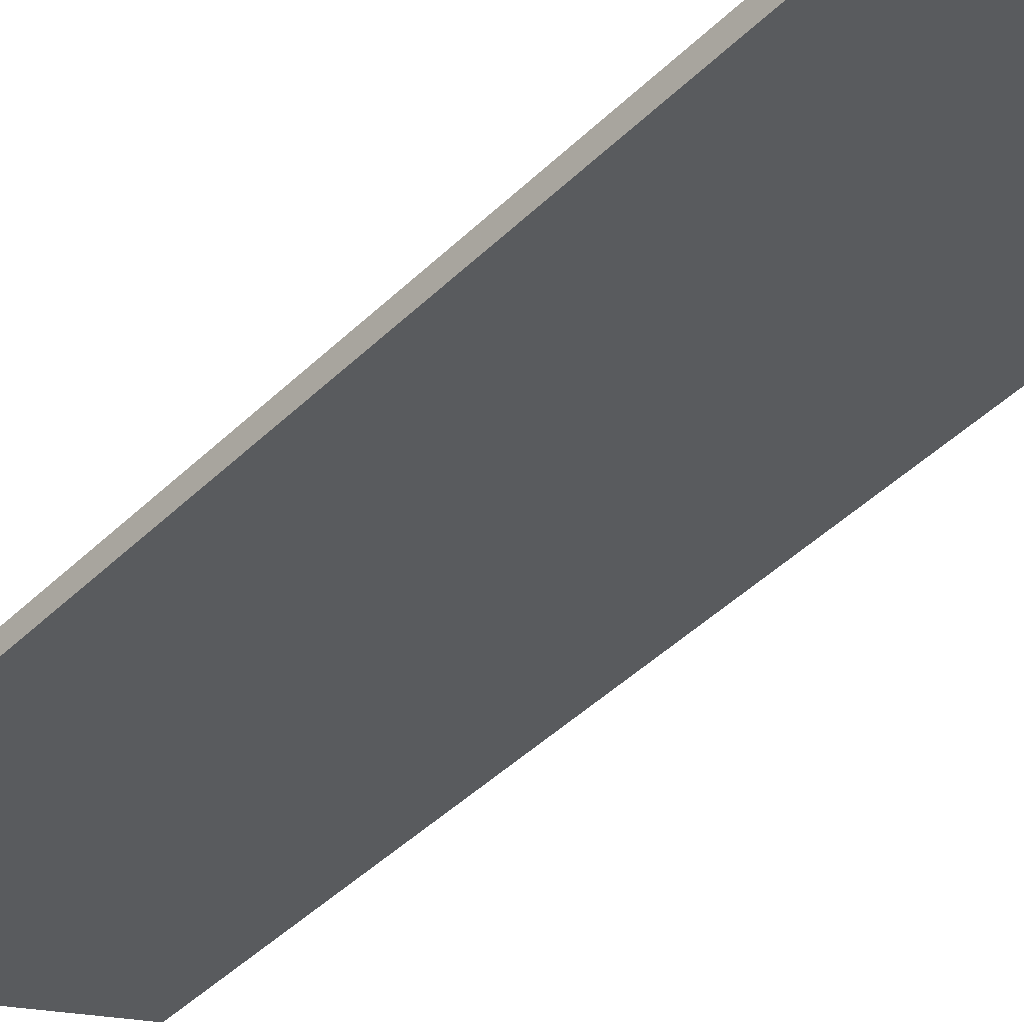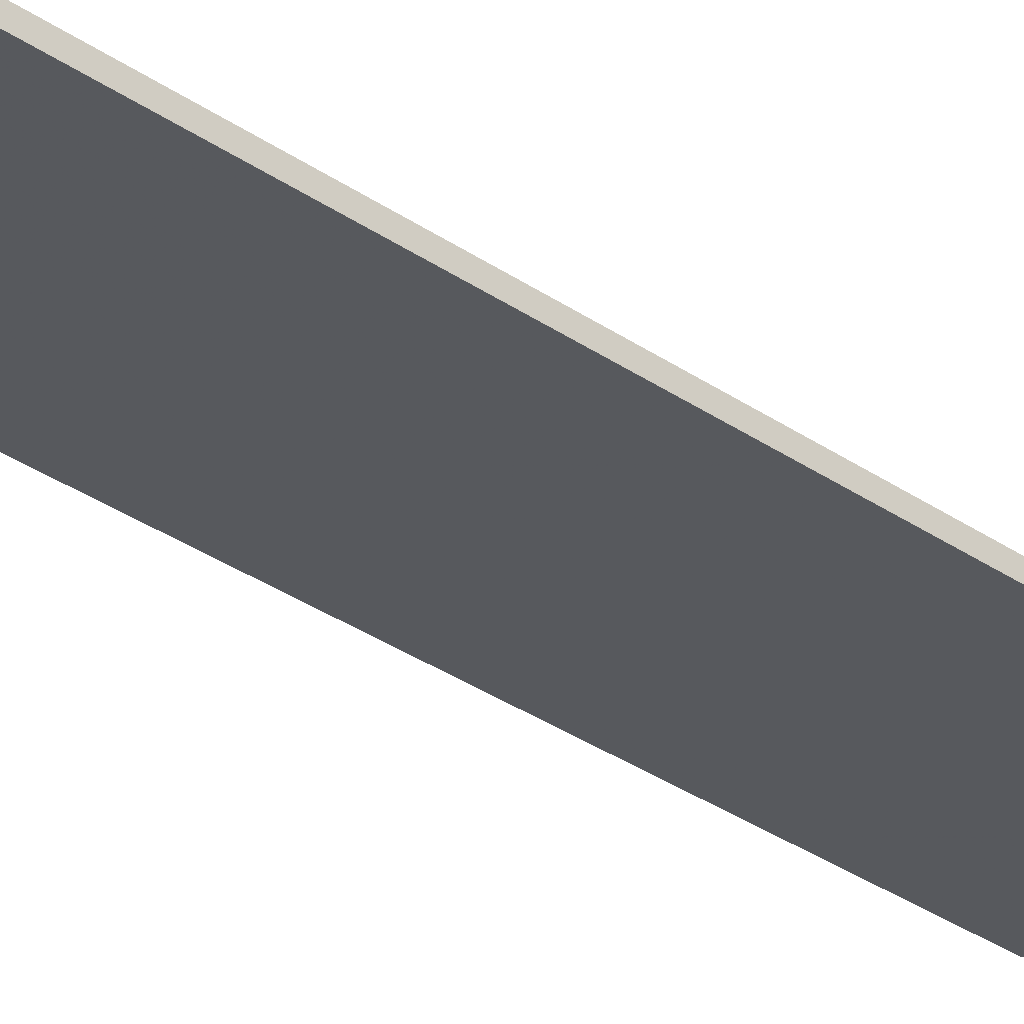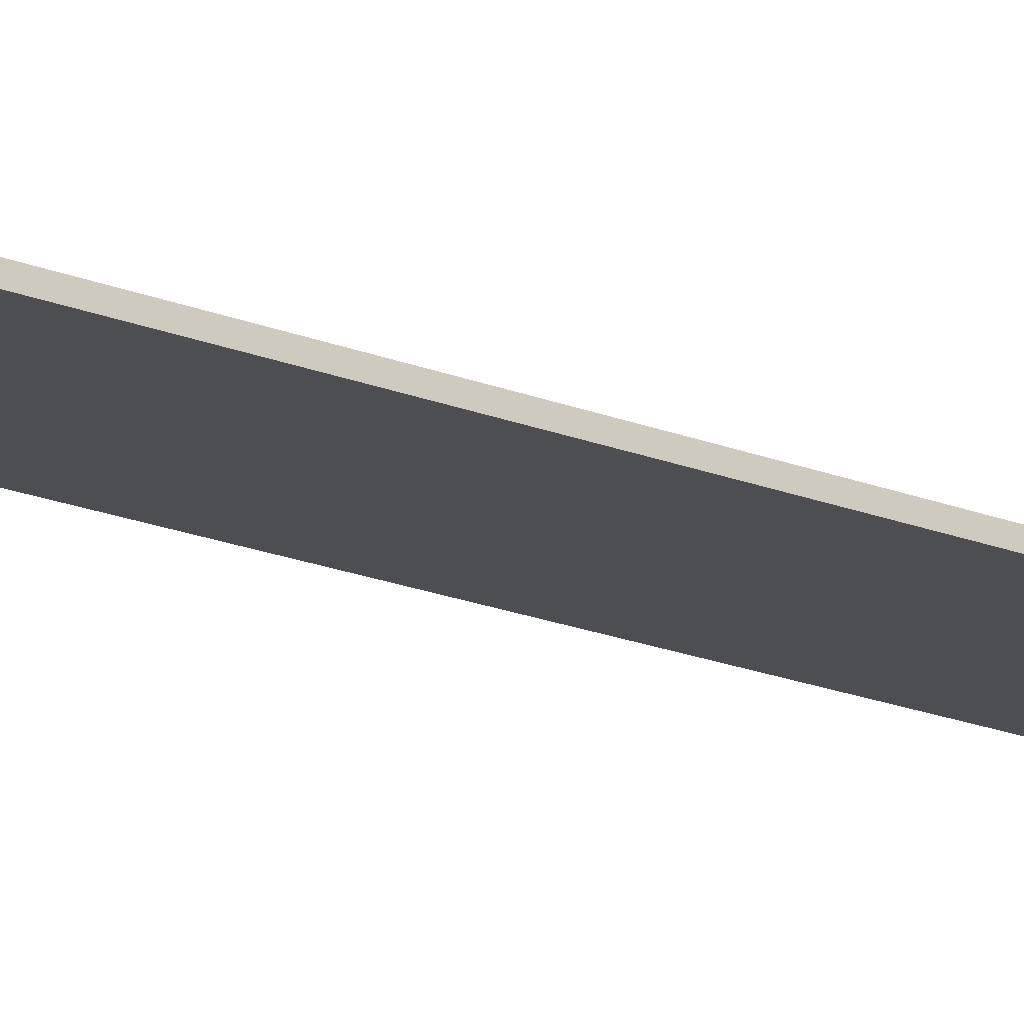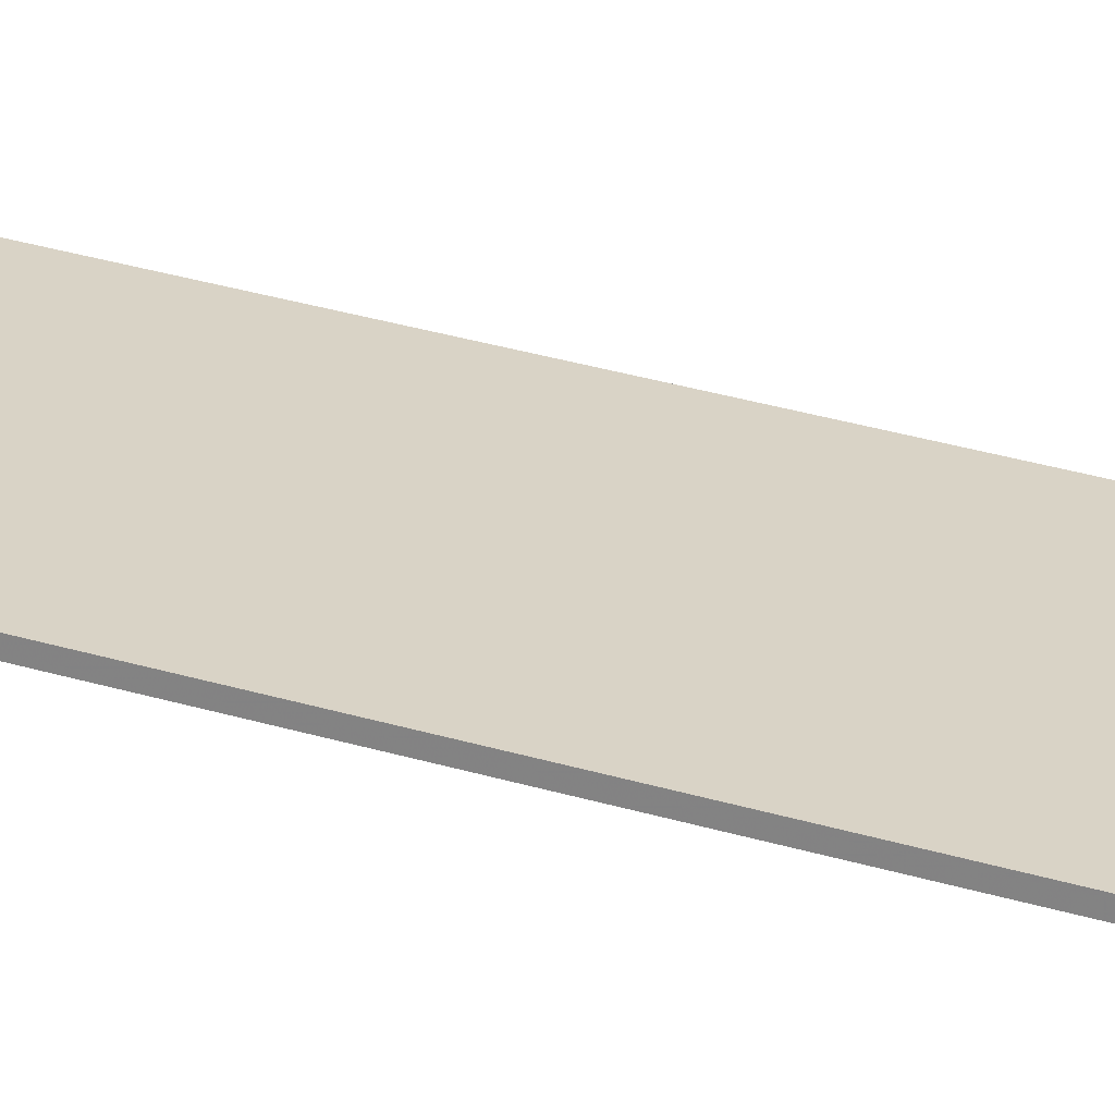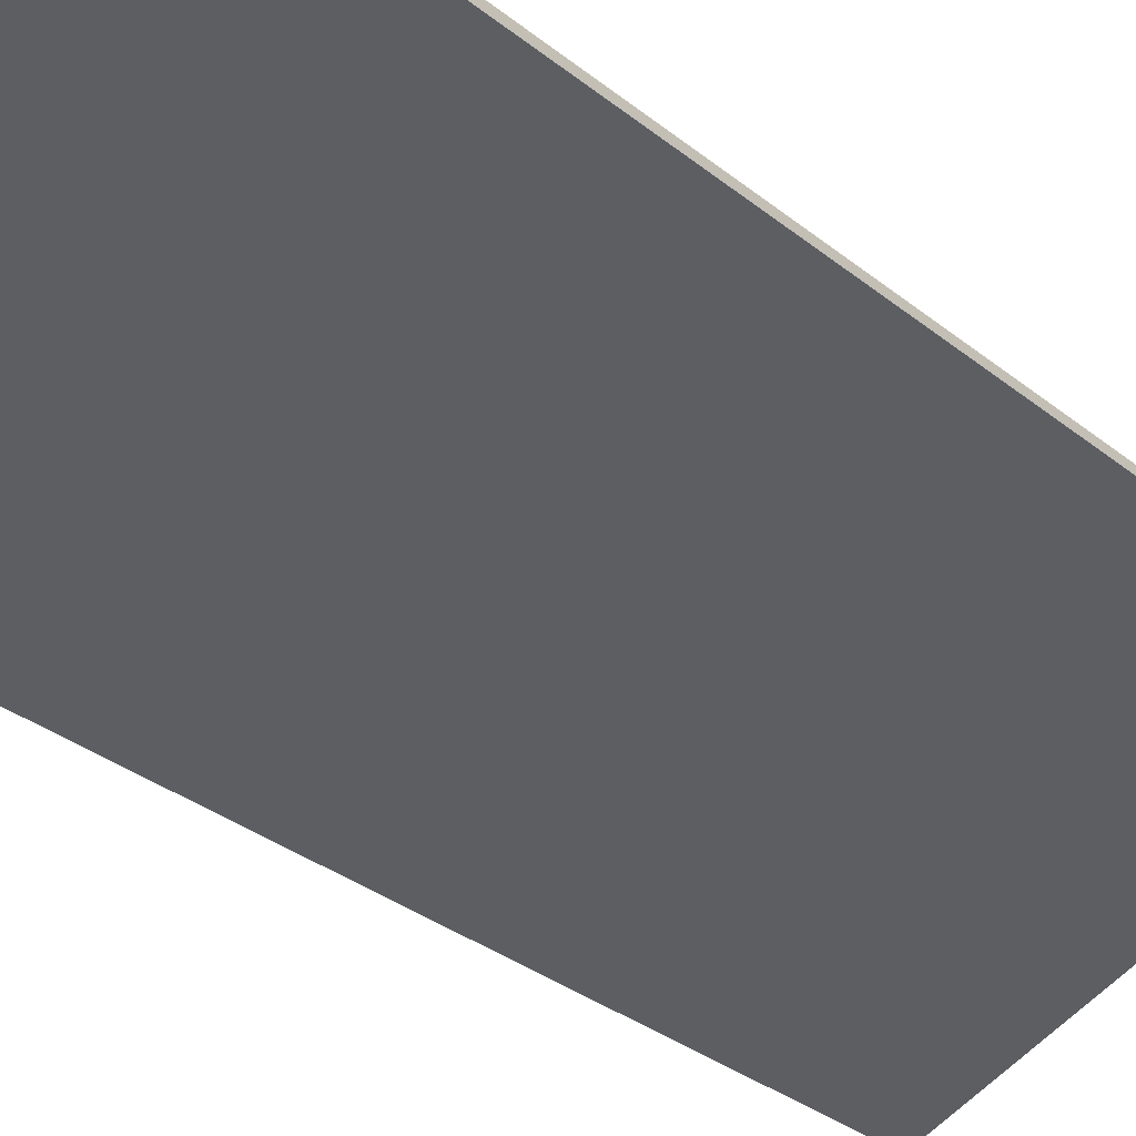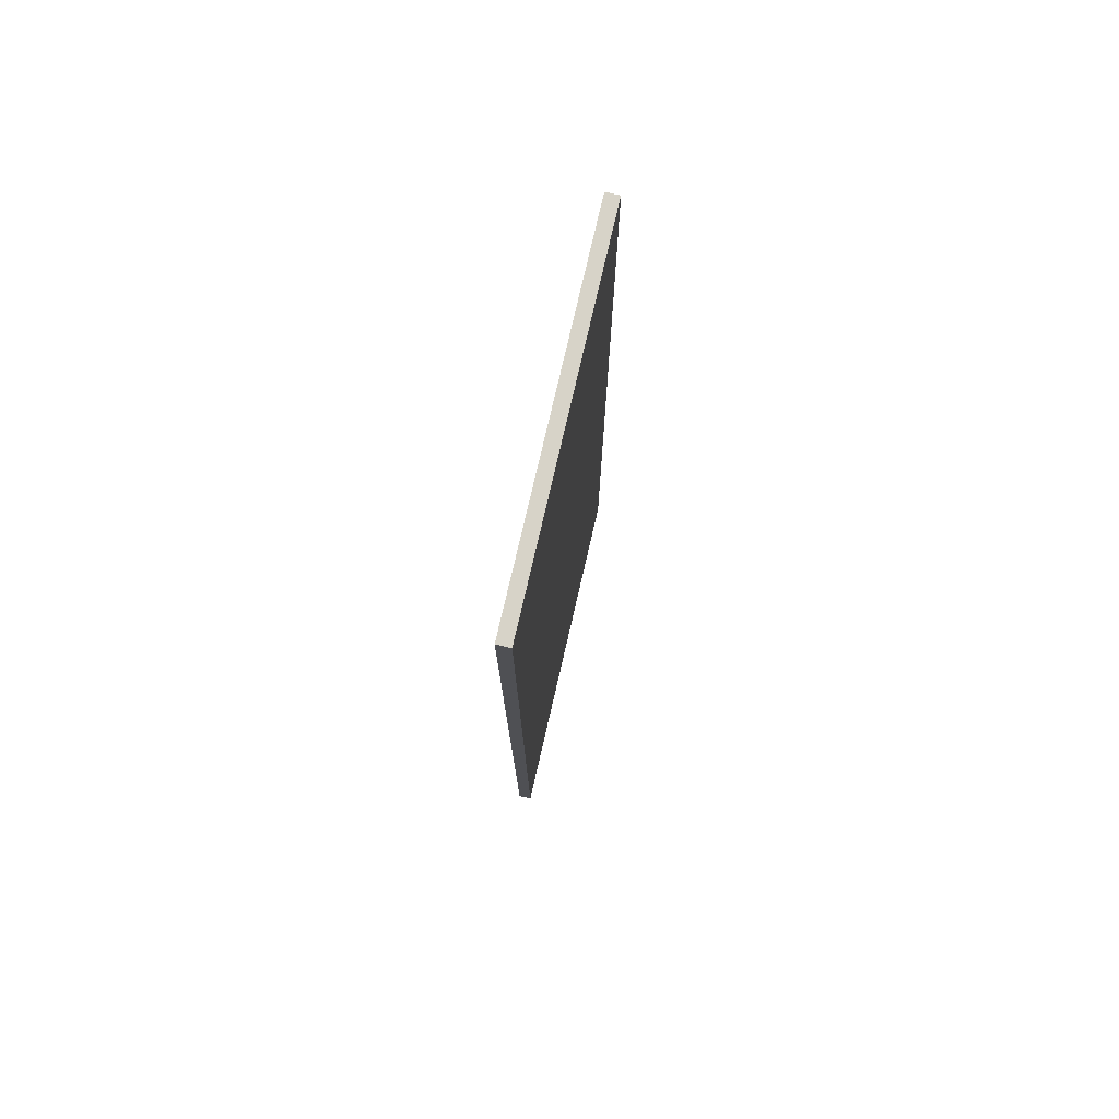
<metadata>
{"format":"obj","ext":"obj","renderer":"f3d","projection":"perspective","resolution":1024,"background":"white","views":[{"elev":-46.4,"azim":137.3,"up":"+Z"},{"elev":-45.5,"azim":54.0,"up":"+Z"},{"elev":-35.9,"azim":66.8,"up":"+Z"},{"elev":51.1,"azim":-73.8,"up":"+Z"},{"elev":-28.8,"azim":-141.0,"up":"+Z"},{"elev":76.6,"azim":127.3,"up":"+Y"}]}
</metadata>
<code>
v 0.2942 0.8283 -0.1902
v 0.2942 0.8283 -0.1902
v 0.2942 0.8283 -0.1902
v 0.2942 0.8283 -0.1902
v 0.2942 0.8283 -0.1902
v 0.2942 0.8283 -0.1902
v -0.323 -0.9261 0.08848
v -0.323 -0.9261 0.08848
v -0.323 -0.9261 0.08848
v -0.323 -0.9261 0.08848
v -0.323 -0.9261 0.08848
v -0.323 -0.9261 0.08848
v 0.2942 -0.9261 -0.1902
v 0.2942 -0.9261 -0.1902
v 0.2942 -0.9261 -0.1902
v 0.2942 -0.9261 -0.1902
v 0.2942 -0.9261 -0.1902
v 0.2942 -0.9261 -0.1902
v -0.323 0.8283 0.08848
v -0.323 0.8283 0.08848
v -0.323 0.8283 0.08848
v -0.323 0.8283 0.08848
v -0.323 0.8283 0.08848
v -0.323 0.8283 0.08848
v 0.2842 -0.9261 -0.2125
v 0.2842 -0.9261 -0.2125
v 0.2842 -0.9261 -0.2125
v 0.2842 -0.9261 -0.2125
v 0.2842 -0.9261 -0.2125
v 0.2842 -0.9261 -0.2125
v -0.3331 0.8283 0.06617
v -0.3331 0.8283 0.06617
v -0.3331 0.8283 0.06617
v -0.3331 0.8283 0.06617
v -0.3331 0.8283 0.06617
v -0.3331 0.8283 0.06617
v -0.3331 -0.9261 0.06617
v -0.3331 -0.9261 0.06617
v -0.3331 -0.9261 0.06617
v -0.3331 -0.9261 0.06617
v -0.3331 -0.9261 0.06617
v -0.3331 -0.9261 0.06617
v 0.2842 0.8283 -0.2125
v 0.2842 0.8283 -0.2125
v 0.2842 0.8283 -0.2125
v 0.2842 0.8283 -0.2125
v 0.2842 0.8283 -0.2125
v 0.2842 0.8283 -0.2125
f 1 7 13
f 7 1 23
f 15 9 5
f 21 5 9
f 12 28 16
f 18 25 11
f 27 2 17
f 14 4 30
f 3 32 19
f 20 36 6
f 35 8 22
f 24 10 33
f 28 12 40
f 39 11 25
f 2 27 43
f 44 30 4
f 32 3 47
f 48 6 36
f 8 35 38
f 37 33 10
f 34 29 41
f 42 26 31
f 29 34 45
f 46 31 26

</code>
